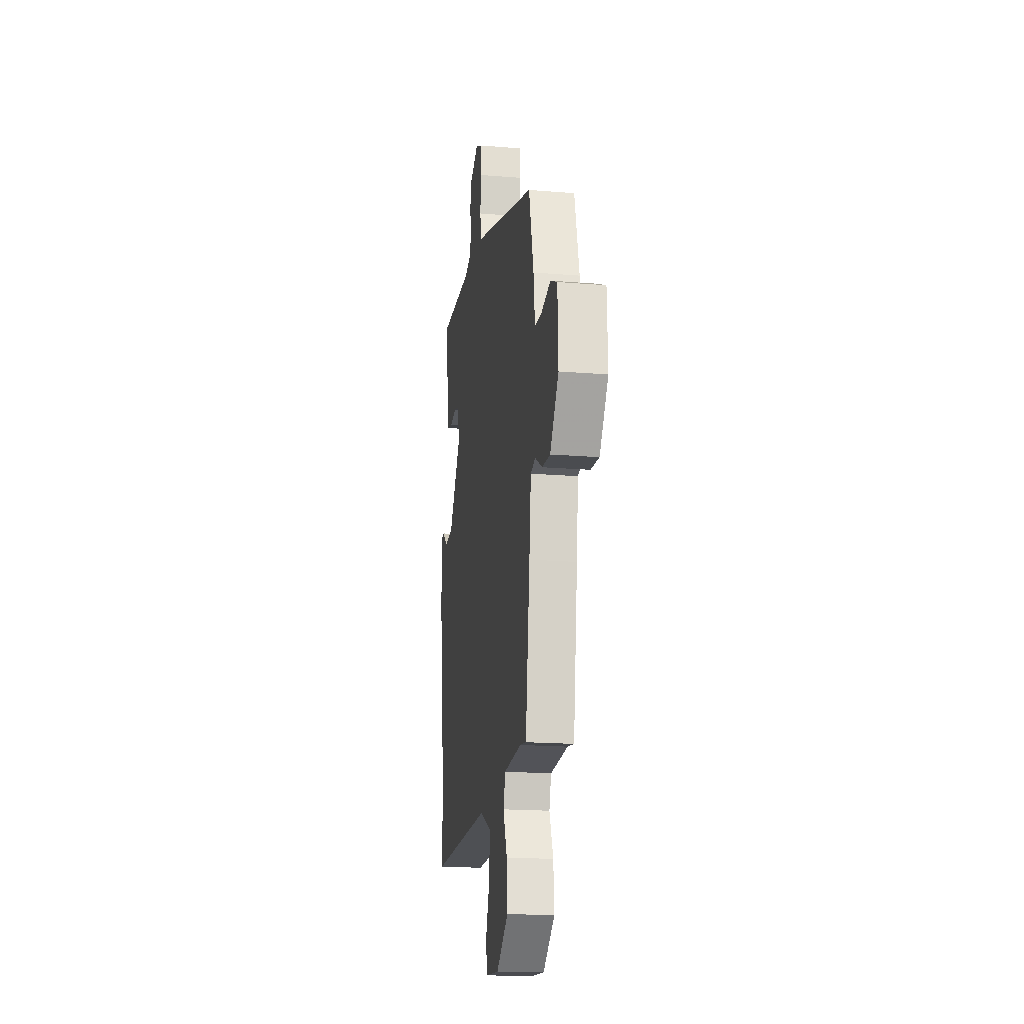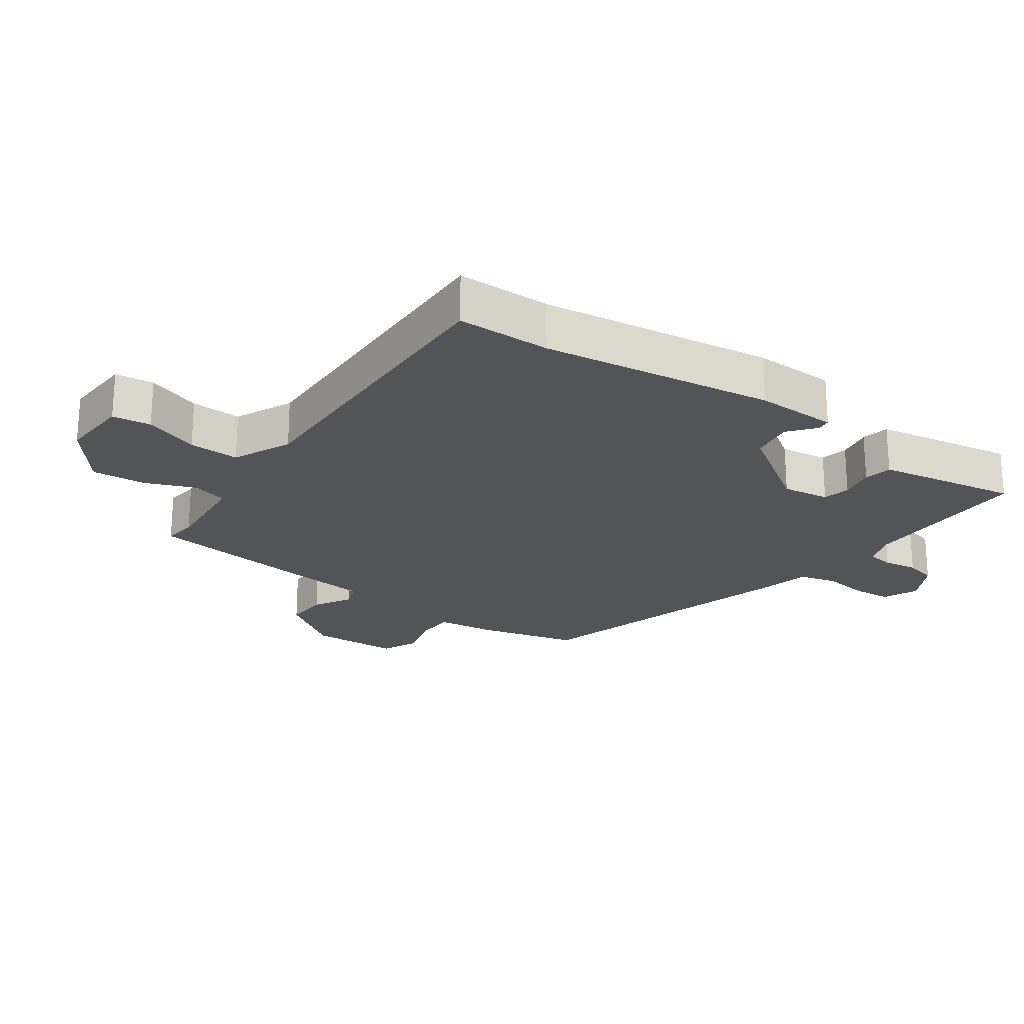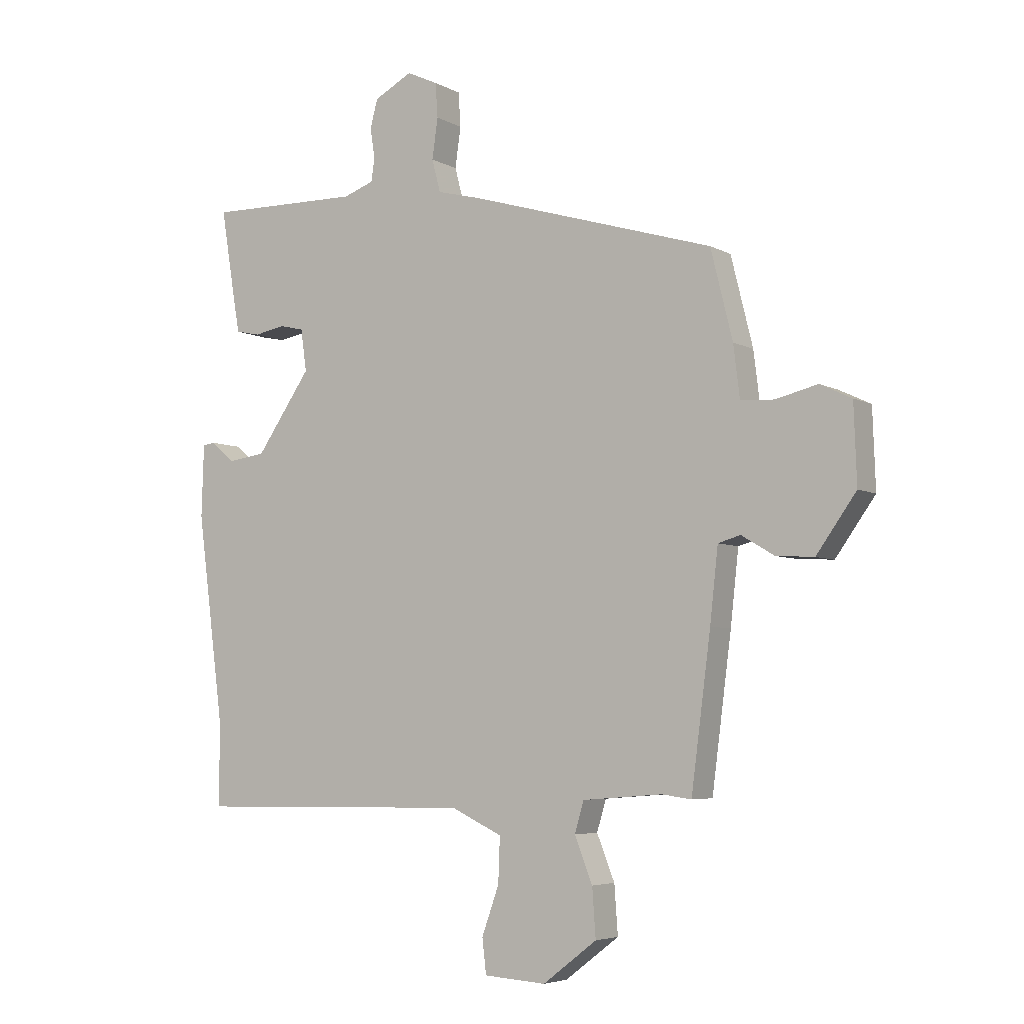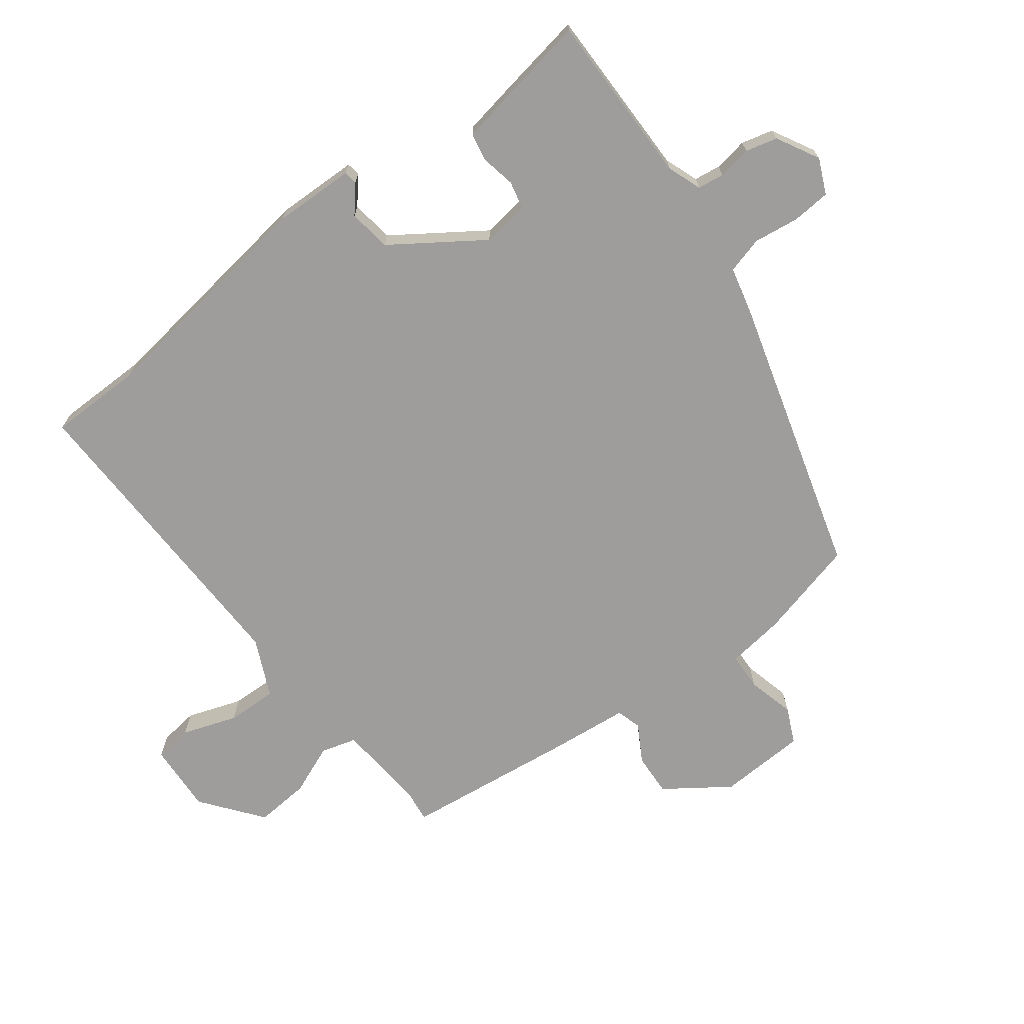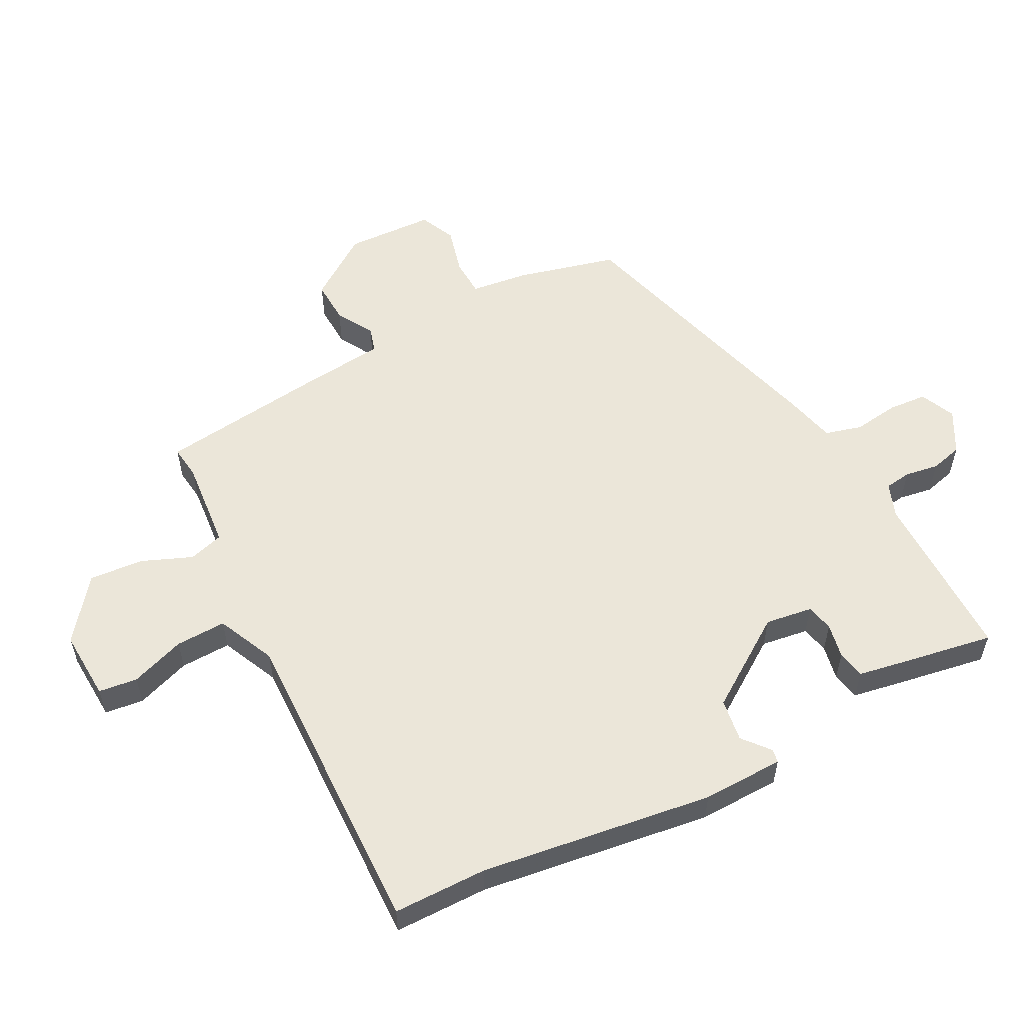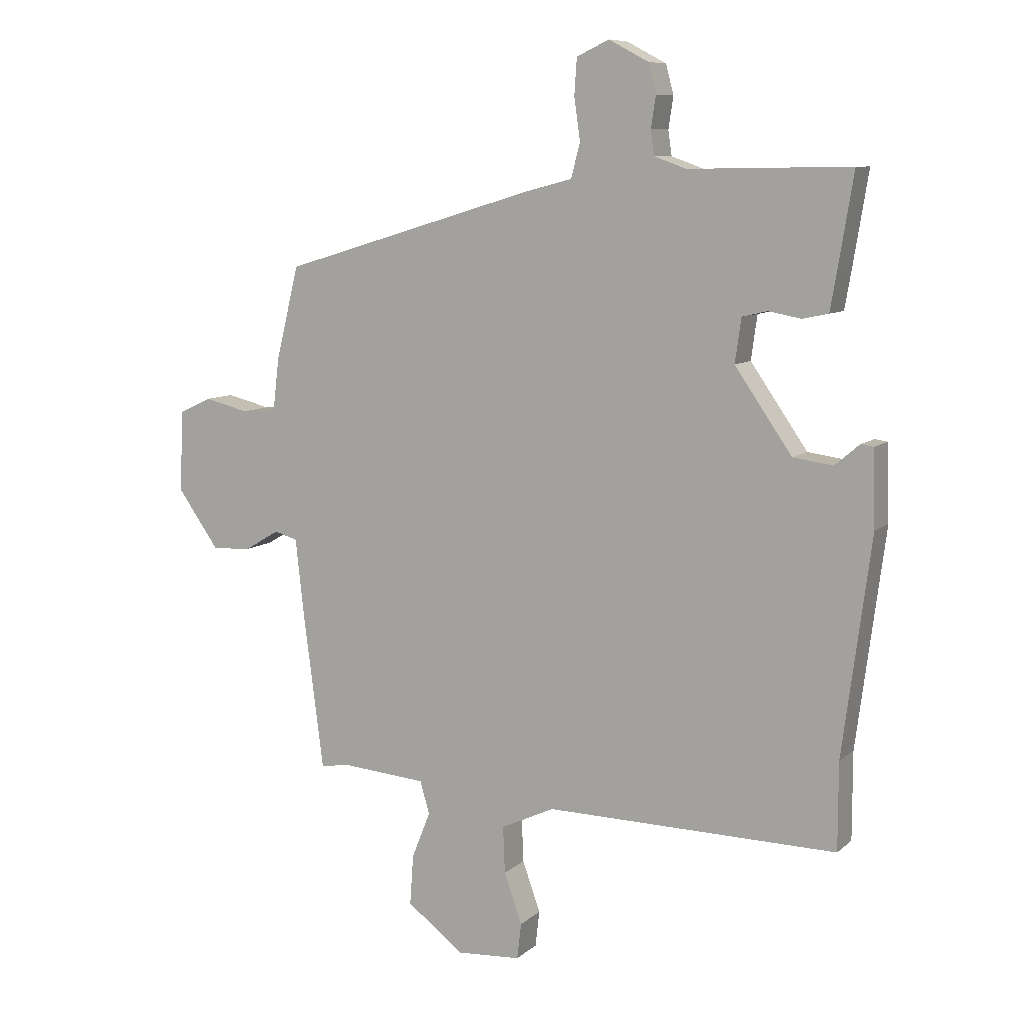
<metadata>
{"format":"obj","ext":"obj","renderer":"f3d","projection":"perspective","resolution":1024,"background":"white","views":[{"elev":-18.1,"azim":80.9,"up":"+Z"},{"elev":-23.0,"azim":-124.8,"up":"+Y"},{"elev":-5.2,"azim":32.0,"up":"+Z"},{"elev":-70.5,"azim":-52.4,"up":"+Y"},{"elev":56.5,"azim":-117.0,"up":"+Y"},{"elev":8.8,"azim":-153.7,"up":"+Z"}]}
</metadata>
<code>
v -0.5 0.07 -0.537
v -0.5 0.07 -0.392
v -0.547 0.07 -0.031
v -0.543 0.07 0.095
v -0.522 0.07 0.098
v -0.481 0.07 0.063
v -0.415 0.07 0.072
v -0.32 0.07 0.209
v -0.33 0.07 0.282
v -0.372 0.07 0.292
v -0.426 0.07 0.282
v -0.469 0.07 0.291
v -0.481 0.07 0.361
v -0.505 0.07 0.508
v -0.237 0.07 0.504
v -0.184 0.07 0.523
v -0.178 0.07 0.564
v -0.186 0.07 0.616
v -0.173 0.07 0.665
v -0.107 0.07 0.7
v -0.053 0.07 0.675
v -0.049 0.07 0.615
v -0.059 0.07 0.545
v -0.044 0.07 0.488
v 0.034 0.07 0.468
v 0.459 0.07 0.341
v 0.497 0.07 0.187
v 0.508 0.07 0.097
v 0.566 0.07 0.094
v 0.639 0.07 0.112
v 0.694 0.07 0.086
v 0.699 0.07 -0.05
v 0.63 0.07 -0.147
v 0.564 0.07 -0.143
v 0.507 0.07 -0.109
v 0.468 0.07 -0.12
v 0.454 0.07 -0.247
v 0.42 0.07 -0.509
v 0.369 0.07 -0.502
v 0.23 0.07 -0.513
v 0.214 0.07 -0.567
v 0.245 0.07 -0.645
v 0.251 0.07 -0.729
v 0.157 0.07 -0.801
v 0.049 0.07 -0.794
v 0.042 0.07 -0.734
v 0.072 0.07 -0.65
v 0.075 0.07 -0.572
v -0.014 0.07 -0.53
v -0.5 0 -0.537
v -0.5 0 -0.392
v -0.547 0 -0.031
v -0.543 0 0.095
v -0.522 0 0.098
v -0.481 0 0.063
v -0.415 0 0.072
v -0.32 0 0.209
v -0.33 0 0.282
v -0.372 0 0.292
v -0.426 0 0.282
v -0.469 0 0.291
v -0.481 0 0.361
v -0.505 0 0.508
v -0.237 0 0.504
v -0.184 0 0.523
v -0.178 0 0.564
v -0.186 0 0.616
v -0.173 0 0.665
v -0.107 0 0.7
v -0.053 0 0.675
v -0.049 0 0.615
v -0.059 0 0.545
v -0.044 0 0.488
v 0.034 0 0.468
v 0.459 0 0.341
v 0.497 0 0.187
v 0.508 0 0.097
v 0.566 0 0.094
v 0.639 0 0.112
v 0.694 0 0.086
v 0.699 0 -0.05
v 0.63 0 -0.147
v 0.564 0 -0.143
v 0.507 0 -0.109
v 0.468 0 -0.12
v 0.454 0 -0.247
v 0.42 0 -0.509
v 0.369 0 -0.502
v 0.23 0 -0.513
v 0.214 0 -0.567
v 0.245 0 -0.645
v 0.251 0 -0.729
v 0.157 0 -0.801
v 0.049 0 -0.794
v 0.042 0 -0.734
v 0.072 0 -0.65
v 0.075 0 -0.572
v -0.014 0 -0.53
f 45 46 47
f 44 45 47
f 43 44 47
f 42 43 47
f 41 42 47
f 40 41 47 48
f 36 37 38 39
f 36 39 40
f 33 34 35
f 32 33 35
f 31 32 35
f 30 31 35
f 29 30 35
f 28 29 35 36
f 40 48 49
f 36 40 49
f 28 36 49
f 27 28 49
f 26 27 49
f 25 26 49
f 24 25 49
f 21 22 23
f 20 21 23
f 19 20 23
f 18 19 23
f 17 18 23
f 13 14 15
f 12 13 15
f 11 12 15
f 10 11 15
f 9 10 15 16
f 8 9 16
f 4 5 6
f 3 4 6
f 2 3 6
f 2 6 7
f 1 2 7 8
f 23 24 49
f 17 23 49
f 16 17 49
f 1 8 16 49
f 96 95 94
f 96 94 93
f 96 93 92
f 96 92 91
f 96 91 90
f 97 96 90 89
f 88 87 86 85
f 89 88 85
f 84 83 82
f 84 82 81
f 84 81 80
f 84 80 79
f 84 79 78
f 85 84 78 77
f 98 97 89
f 98 89 85
f 98 85 77
f 98 77 76
f 98 76 75
f 98 75 74
f 98 74 73
f 72 71 70
f 72 70 69
f 72 69 68
f 72 68 67
f 72 67 66
f 64 63 62
f 64 62 61
f 64 61 60
f 64 60 59
f 65 64 59 58
f 65 58 57
f 55 54 53
f 55 53 52
f 55 52 51
f 56 55 51
f 57 56 51 50
f 98 73 72
f 98 72 66
f 98 66 65
f 98 65 57 50
f 1 50 51 2
f 2 51 52 3
f 3 52 53 4
f 4 53 54 5
f 5 54 55 6
f 6 55 56 7
f 7 56 57 8
f 8 57 58 9
f 9 58 59 10
f 10 59 60 11
f 11 60 61 12
f 12 61 62 13
f 13 62 63 14
f 14 63 64 15
f 15 64 65 16
f 16 65 66 17
f 17 66 67 18
f 18 67 68 19
f 19 68 69 20
f 20 69 70 21
f 21 70 71 22
f 22 71 72 23
f 23 72 73 24
f 24 73 74 25
f 25 74 75 26
f 26 75 76 27
f 27 76 77 28
f 28 77 78 29
f 29 78 79 30
f 30 79 80 31
f 31 80 81 32
f 32 81 82 33
f 33 82 83 34
f 34 83 84 35
f 35 84 85 36
f 36 85 86 37
f 37 86 87 38
f 38 87 88 39
f 39 88 89 40
f 40 89 90 41
f 41 90 91 42
f 42 91 92 43
f 43 92 93 44
f 44 93 94 45
f 45 94 95 46
f 46 95 96 47
f 47 96 97 48
f 48 97 98 49
f 49 98 50 1

</code>
